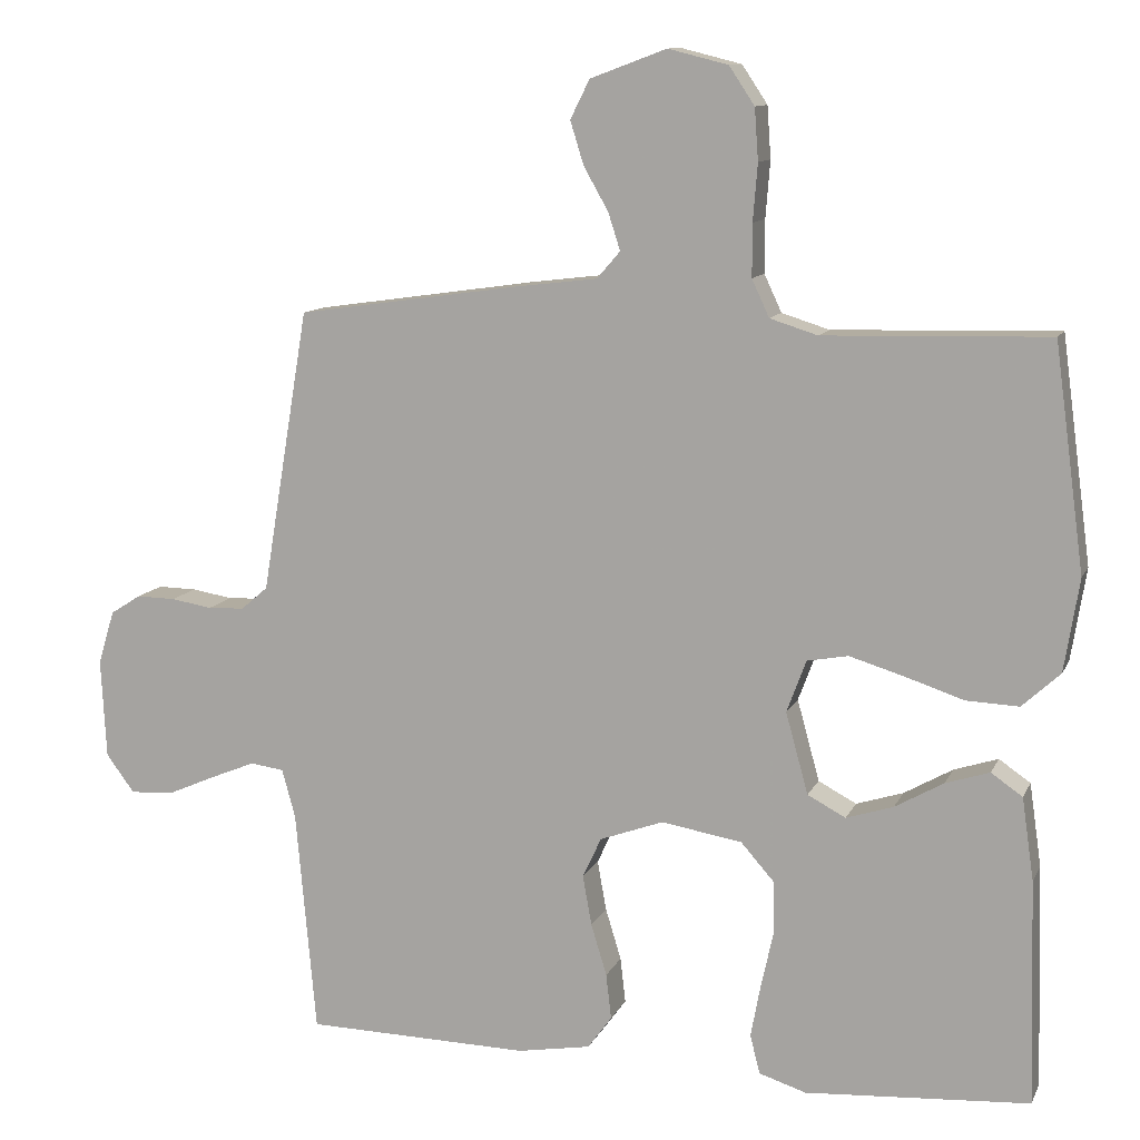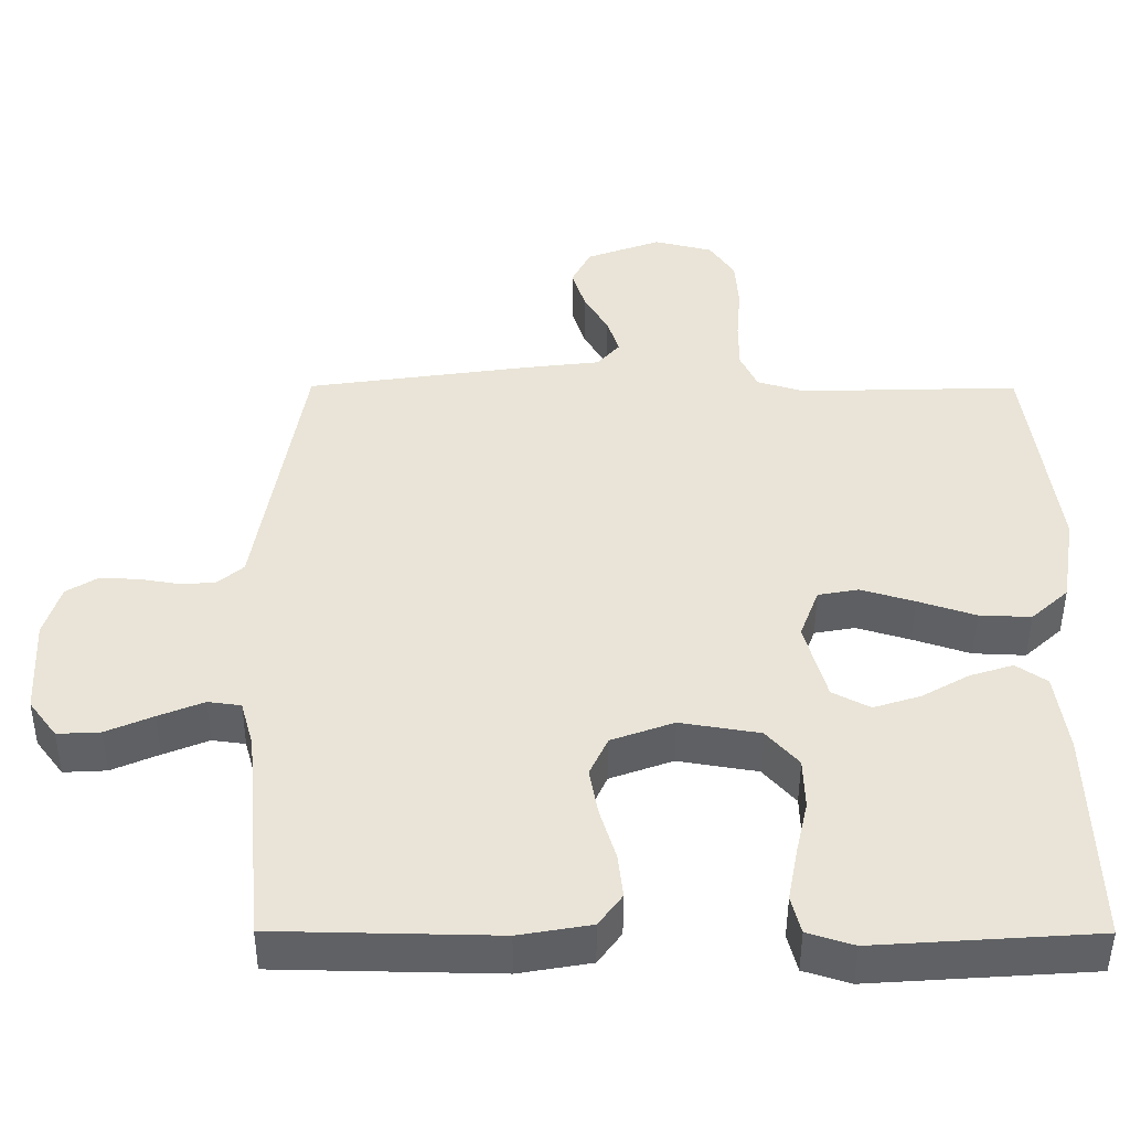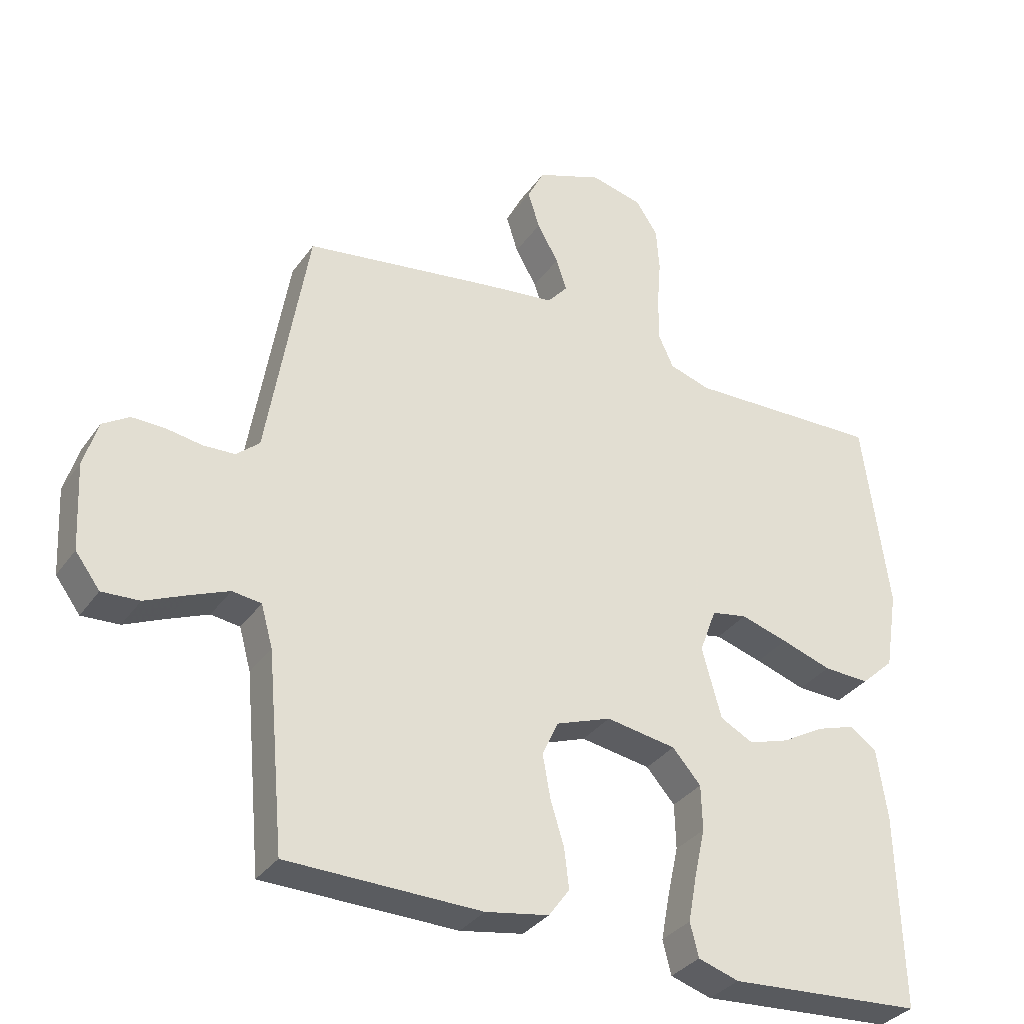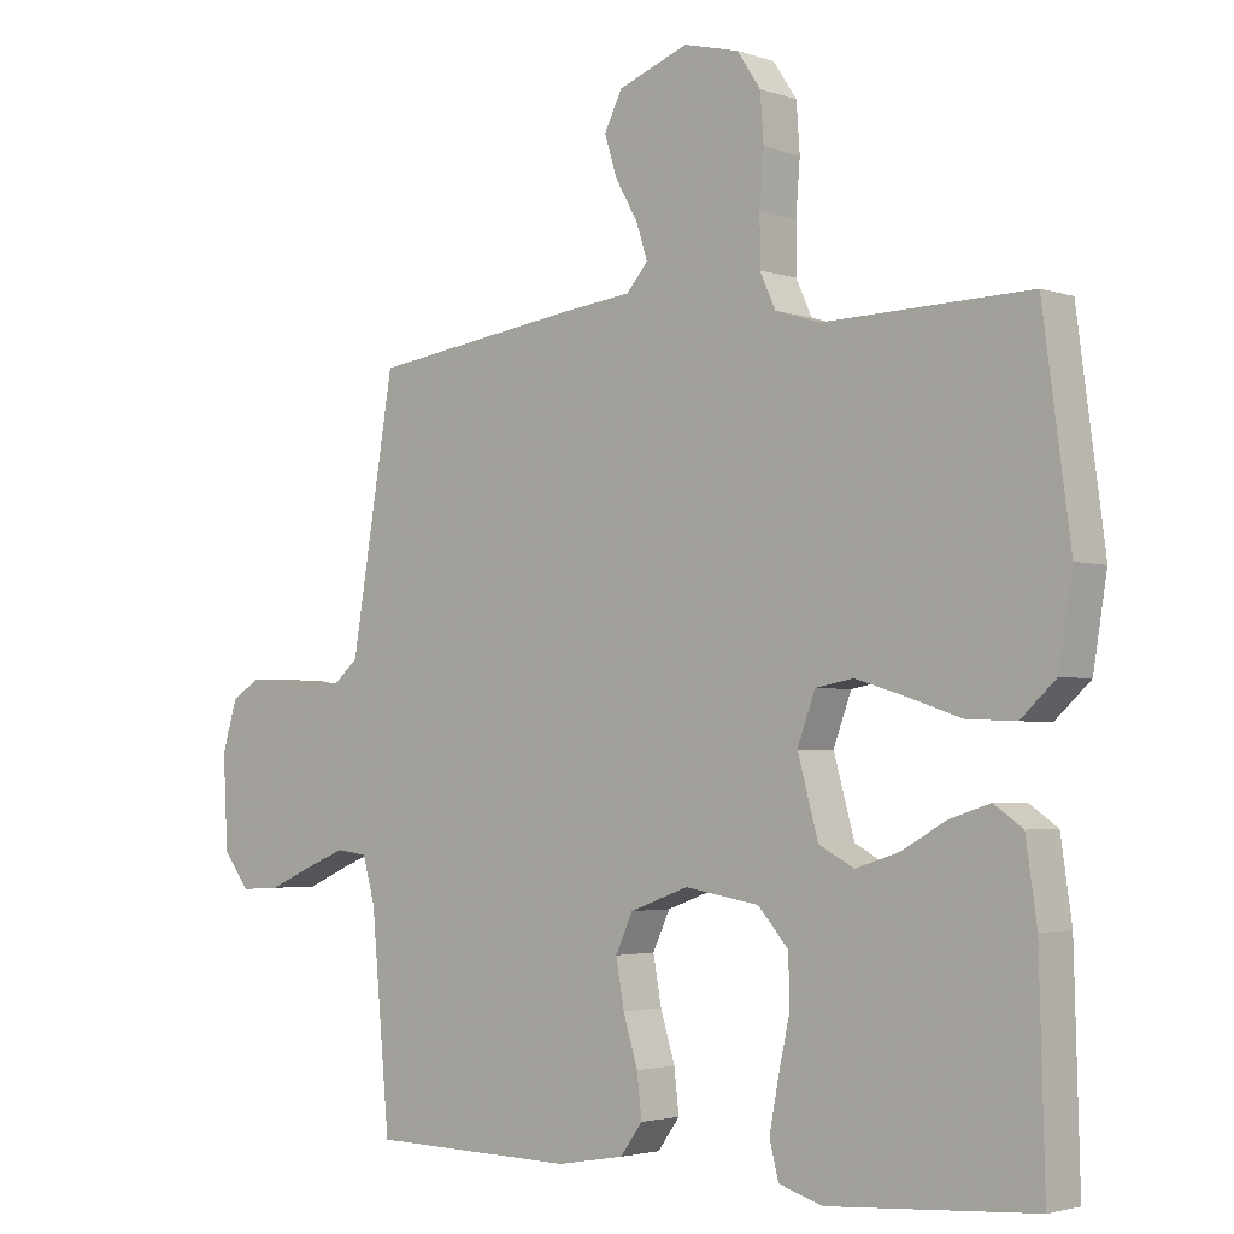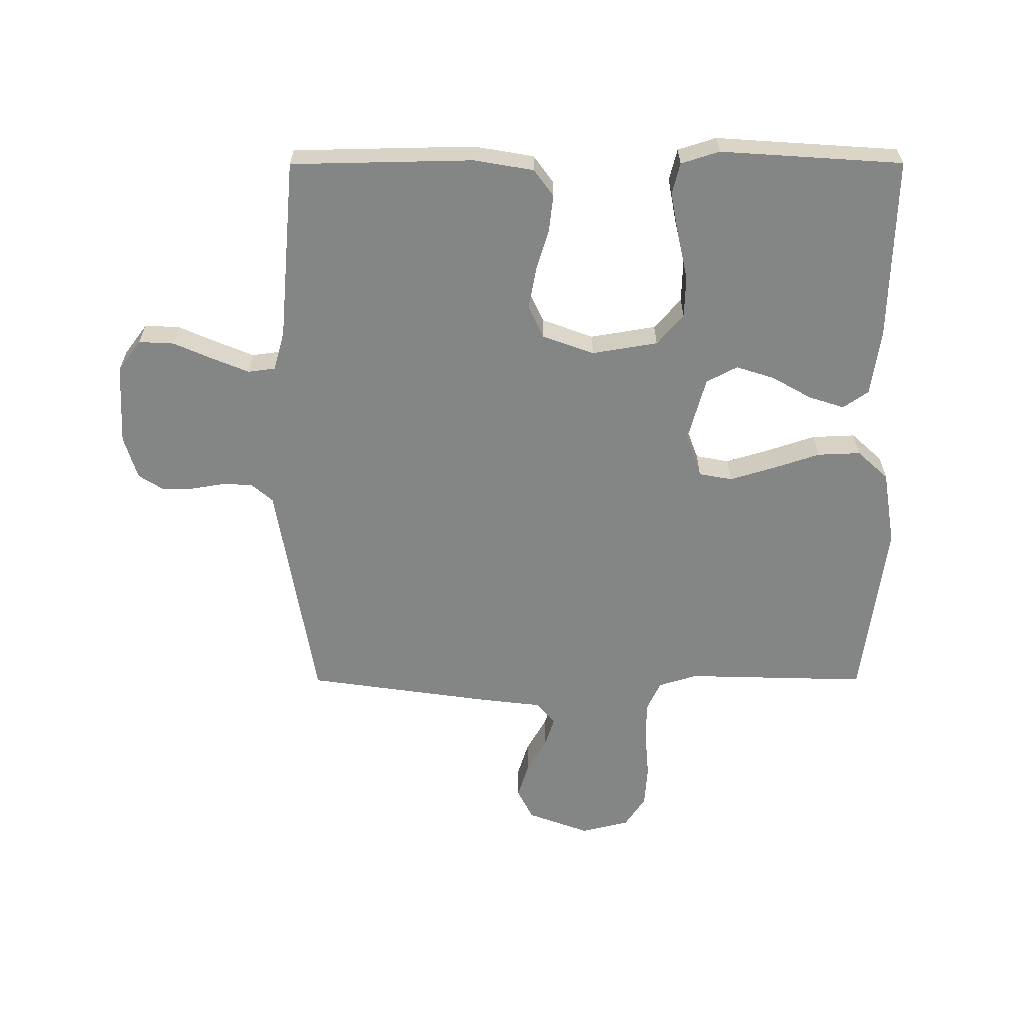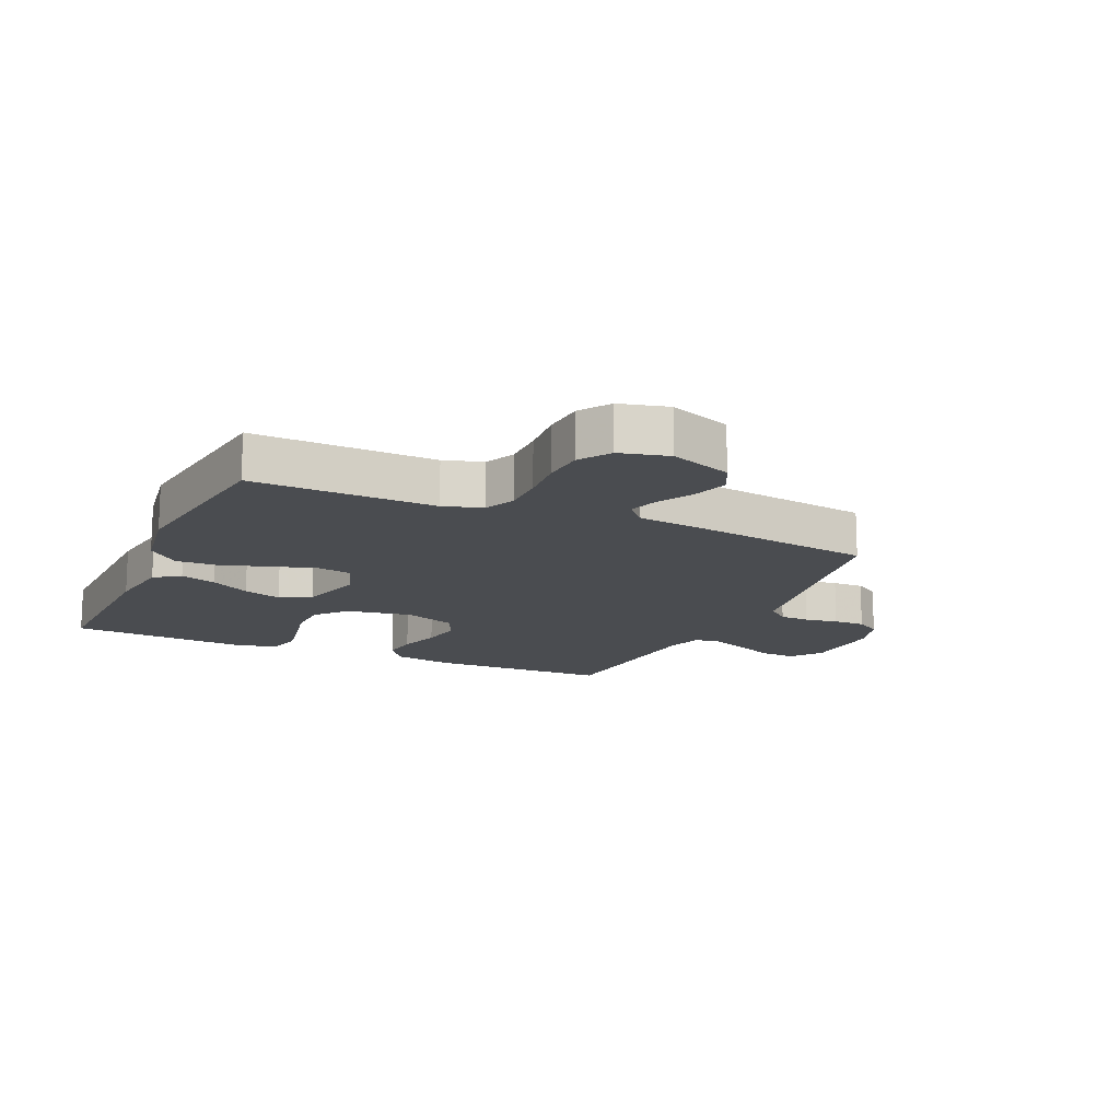
<metadata>
{"format":"obj","ext":"obj","renderer":"f3d","projection":"perspective","resolution":1024,"background":"white","views":[{"elev":11.1,"azim":-162.9,"up":"+Z"},{"elev":-47.2,"azim":179.8,"up":"+Z"},{"elev":-33.3,"azim":150.3,"up":"+Z"},{"elev":-2.9,"azim":-139.2,"up":"+Z"},{"elev":-61.6,"azim":-179.9,"up":"+Y"},{"elev":-14.8,"azim":-24.2,"up":"+Y"}]}
</metadata>
<code>
v 0.5 0.07 -0.5
v 0.2 0.07 -0.506
v 0.102 0.07 -0.489
v 0.07 0.07 -0.445
v 0.077 0.07 -0.384
v 0.098 0.07 -0.315
v 0.11 0.07 -0.248
v 0.085 0.07 -0.194
v 0 0.07 -0.163
v -0.108 0.07 -0.181
v -0.152 0.07 -0.231
v -0.154 0.07 -0.301
v -0.137 0.07 -0.378
v -0.124 0.07 -0.448
v -0.137 0.07 -0.5
v -0.2 0.07 -0.52
v -0.5 0.07 -0.5
v -0.492 0.07 -0.2
v -0.476 0.07 -0.089
v -0.434 0.07 -0.06
v -0.375 0.07 -0.079
v -0.31 0.07 -0.116
v -0.247 0.07 -0.136
v -0.196 0.07 -0.109
v -0.166 0.07 0
v -0.192 0.07 0.07
v -0.247 0.07 0.08
v -0.32 0.07 0.058
v -0.398 0.07 0.032
v -0.469 0.07 0.029
v -0.52 0.07 0.076
v -0.54 0.07 0.2
v -0.5 0.07 0.5
v -0.2 0.07 0.492
v -0.136 0.07 0.512
v -0.113 0.07 0.562
v -0.113 0.07 0.632
v -0.119 0.07 0.708
v -0.114 0.07 0.777
v -0.08 0.07 0.828
v 0 0.07 0.848
v 0.102 0.07 0.81
v 0.128 0.07 0.758
v 0.11 0.07 0.7
v 0.077 0.07 0.642
v 0.061 0.07 0.592
v 0.092 0.07 0.556
v 0.2 0.07 0.543
v 0.5 0.07 0.5
v 0.55 0.07 0.2
v 0.563 0.07 0.121
v 0.599 0.07 0.09
v 0.648 0.07 0.088
v 0.703 0.07 0.097
v 0.755 0.07 0.098
v 0.796 0.07 0.072
v 0.818 0.07 0
v 0.811 0.07 -0.134
v 0.773 0.07 -0.185
v 0.715 0.07 -0.182
v 0.651 0.07 -0.154
v 0.59 0.07 -0.129
v 0.545 0.07 -0.135
v 0.527 0.07 -0.2
v 0.5 0 -0.5
v 0.2 0 -0.506
v 0.102 0 -0.489
v 0.07 0 -0.445
v 0.077 0 -0.384
v 0.098 0 -0.315
v 0.11 0 -0.248
v 0.085 0 -0.194
v 0 0 -0.163
v -0.108 0 -0.181
v -0.152 0 -0.231
v -0.154 0 -0.301
v -0.137 0 -0.378
v -0.124 0 -0.448
v -0.137 0 -0.5
v -0.2 0 -0.52
v -0.5 0 -0.5
v -0.492 0 -0.2
v -0.476 0 -0.089
v -0.434 0 -0.06
v -0.375 0 -0.079
v -0.31 0 -0.116
v -0.247 0 -0.136
v -0.196 0 -0.109
v -0.166 0 0
v -0.192 0 0.07
v -0.247 0 0.08
v -0.32 0 0.058
v -0.398 0 0.032
v -0.469 0 0.029
v -0.52 0 0.076
v -0.54 0 0.2
v -0.5 0 0.5
v -0.2 0 0.492
v -0.136 0 0.512
v -0.113 0 0.562
v -0.113 0 0.632
v -0.119 0 0.708
v -0.114 0 0.777
v -0.08 0 0.828
v 0 0 0.848
v 0.102 0 0.81
v 0.128 0 0.758
v 0.11 0 0.7
v 0.077 0 0.642
v 0.061 0 0.592
v 0.092 0 0.556
v 0.2 0 0.543
v 0.5 0 0.5
v 0.55 0 0.2
v 0.563 0 0.121
v 0.599 0 0.09
v 0.648 0 0.088
v 0.703 0 0.097
v 0.755 0 0.098
v 0.796 0 0.072
v 0.818 0 0
v 0.811 0 -0.134
v 0.773 0 -0.185
v 0.715 0 -0.182
v 0.651 0 -0.154
v 0.59 0 -0.129
v 0.545 0 -0.135
v 0.527 0 -0.2
f 58 59 60 61
f 58 61 62
f 57 58 62
f 56 57 62 63
f 53 54 55 56
f 52 53 56 63
f 48 49 50 51
f 47 48 51
f 42 43 44 45
f 42 45 46
f 41 42 46
f 40 41 46
f 37 38 39 40
f 36 37 40 46
f 35 36 46 47
f 31 32 33 34
f 28 29 30 31
f 27 28 31 34
f 26 27 34 35
f 19 20 21 22
f 19 22 23
f 18 19 23
f 17 18 23
f 16 17 23 24
f 12 13 14 15
f 12 15 16 24
f 3 4 5 6
f 3 6 7
f 64 1 2 3
f 64 3 7
f 51 52 63 64
f 51 64 7 8
f 47 51 8 9
f 25 26 35 47
f 25 47 9 10
f 11 12 24 25
f 10 11 25
f 125 124 123 122
f 126 125 122
f 126 122 121
f 127 126 121 120
f 120 119 118 117
f 127 120 117 116
f 115 114 113 112
f 115 112 111
f 109 108 107 106
f 110 109 106
f 110 106 105
f 110 105 104
f 104 103 102 101
f 110 104 101 100
f 111 110 100 99
f 98 97 96 95
f 95 94 93 92
f 98 95 92 91
f 99 98 91 90
f 86 85 84 83
f 87 86 83
f 87 83 82
f 87 82 81
f 88 87 81 80
f 79 78 77 76
f 88 80 79 76
f 70 69 68 67
f 71 70 67
f 67 66 65 128
f 71 67 128
f 128 127 116 115
f 72 71 128 115
f 73 72 115 111
f 111 99 90 89
f 74 73 111 89
f 89 88 76 75
f 89 75 74
f 1 65 66 2
f 2 66 67 3
f 3 67 68 4
f 4 68 69 5
f 5 69 70 6
f 6 70 71 7
f 7 71 72 8
f 8 72 73 9
f 9 73 74 10
f 10 74 75 11
f 11 75 76 12
f 12 76 77 13
f 13 77 78 14
f 14 78 79 15
f 15 79 80 16
f 16 80 81 17
f 17 81 82 18
f 18 82 83 19
f 19 83 84 20
f 20 84 85 21
f 21 85 86 22
f 22 86 87 23
f 23 87 88 24
f 24 88 89 25
f 25 89 90 26
f 26 90 91 27
f 27 91 92 28
f 28 92 93 29
f 29 93 94 30
f 30 94 95 31
f 31 95 96 32
f 32 96 97 33
f 33 97 98 34
f 34 98 99 35
f 35 99 100 36
f 36 100 101 37
f 37 101 102 38
f 38 102 103 39
f 39 103 104 40
f 40 104 105 41
f 41 105 106 42
f 42 106 107 43
f 43 107 108 44
f 44 108 109 45
f 45 109 110 46
f 46 110 111 47
f 47 111 112 48
f 48 112 113 49
f 49 113 114 50
f 50 114 115 51
f 51 115 116 52
f 52 116 117 53
f 53 117 118 54
f 54 118 119 55
f 55 119 120 56
f 56 120 121 57
f 57 121 122 58
f 58 122 123 59
f 59 123 124 60
f 60 124 125 61
f 61 125 126 62
f 62 126 127 63
f 63 127 128 64
f 64 128 65 1

</code>
